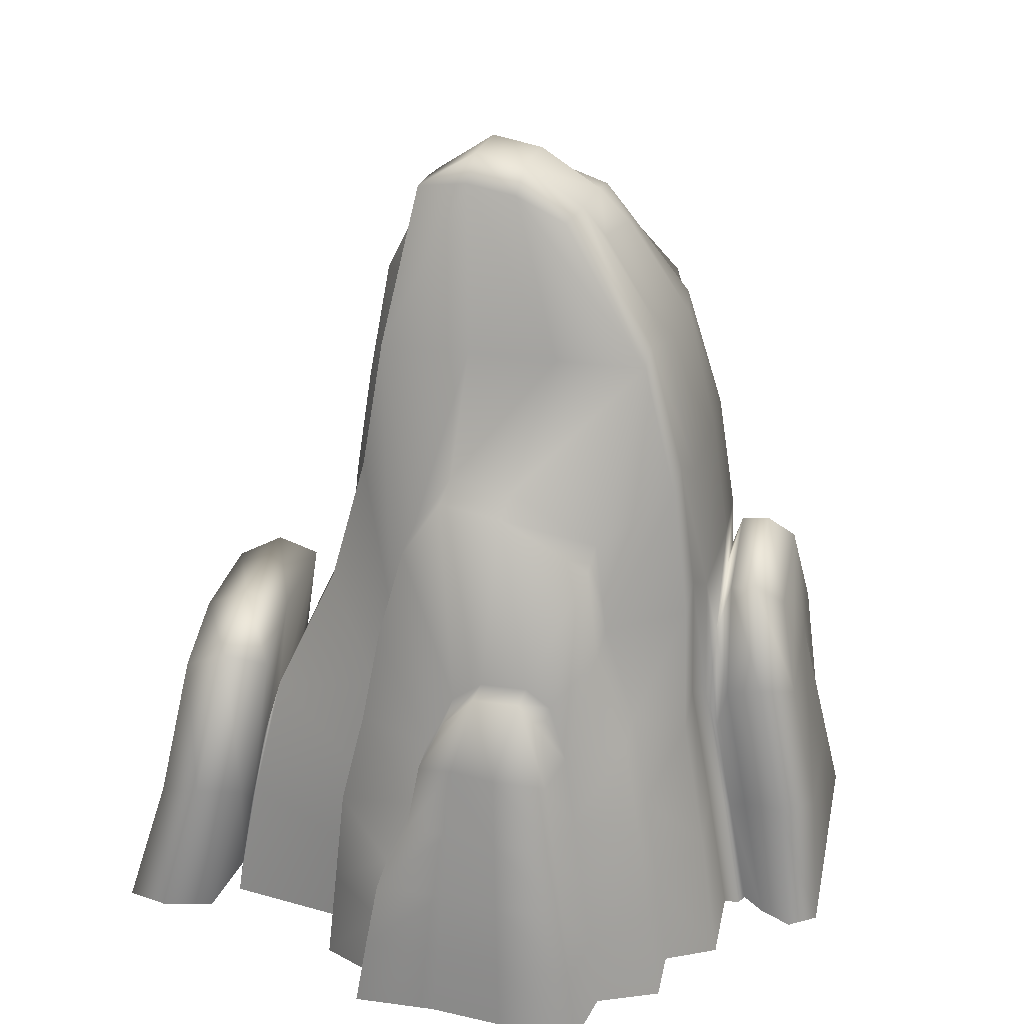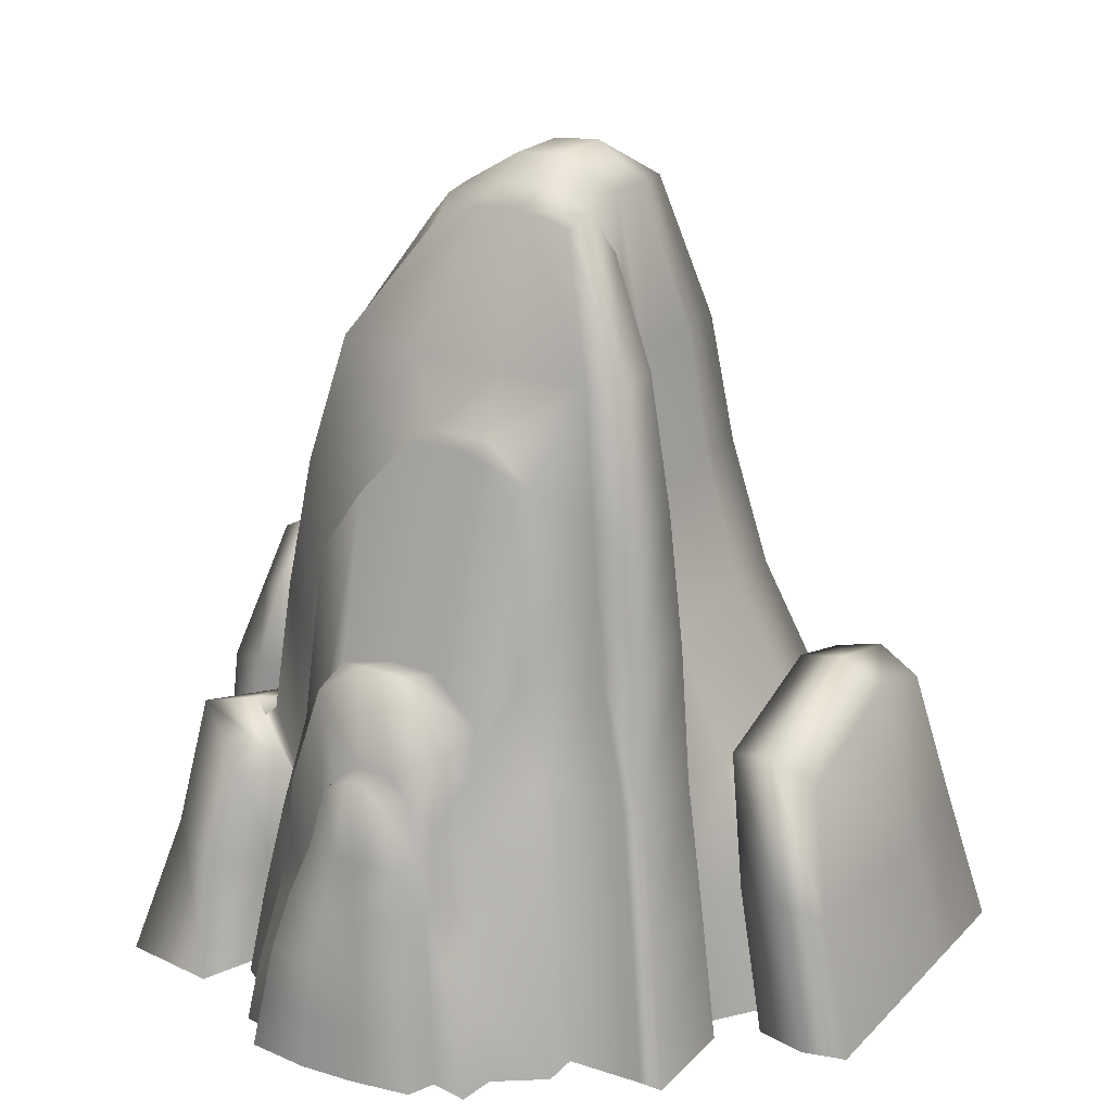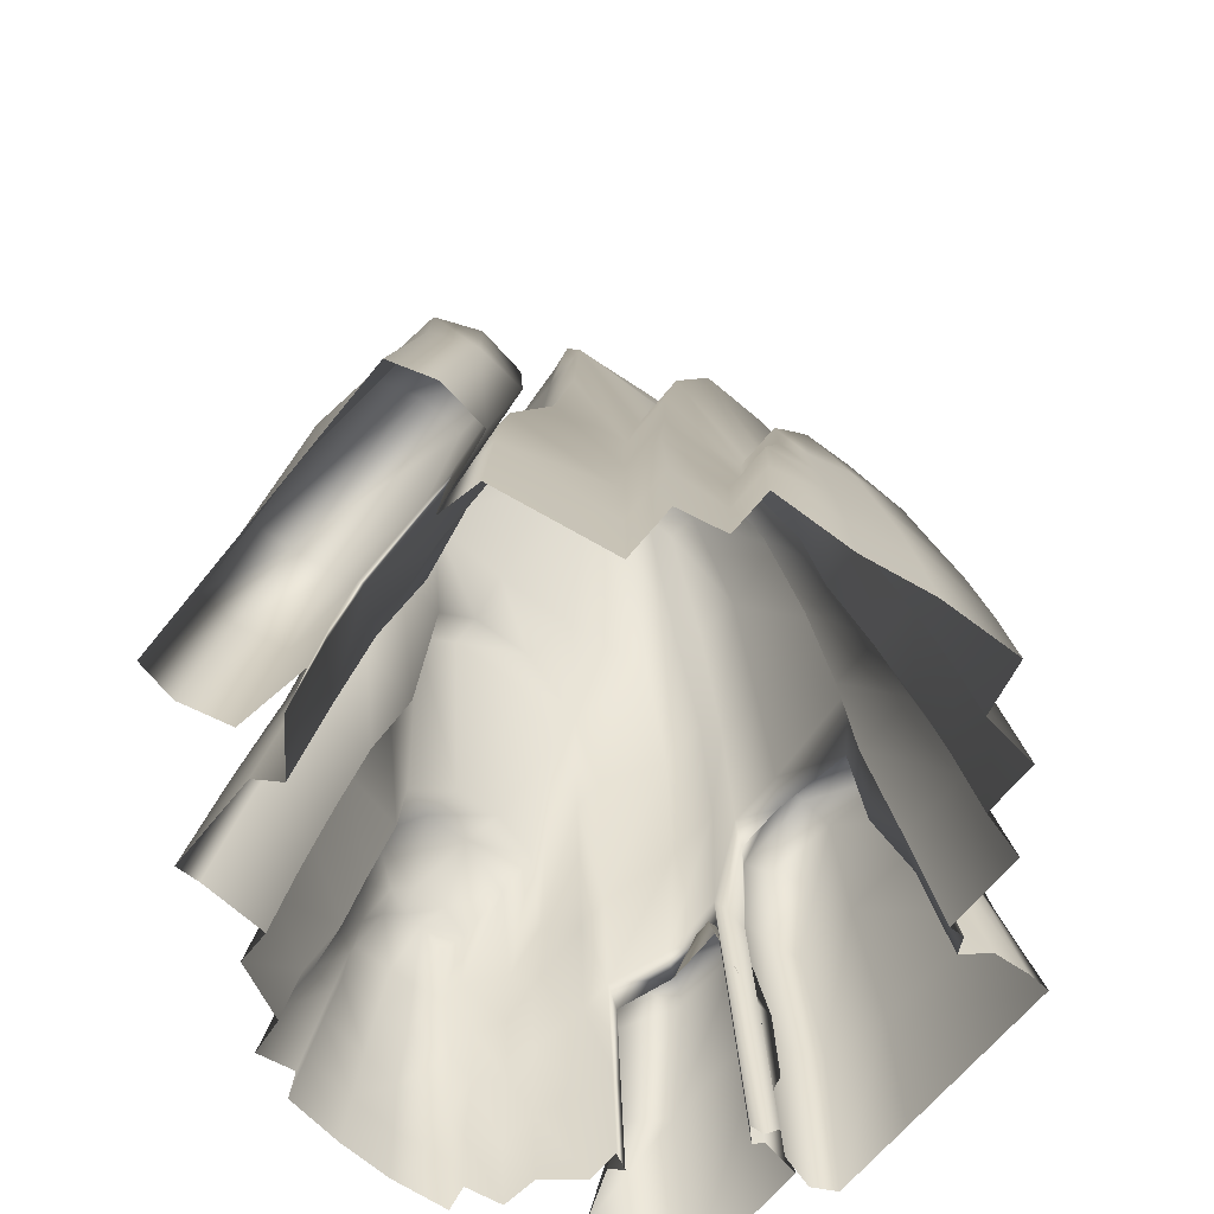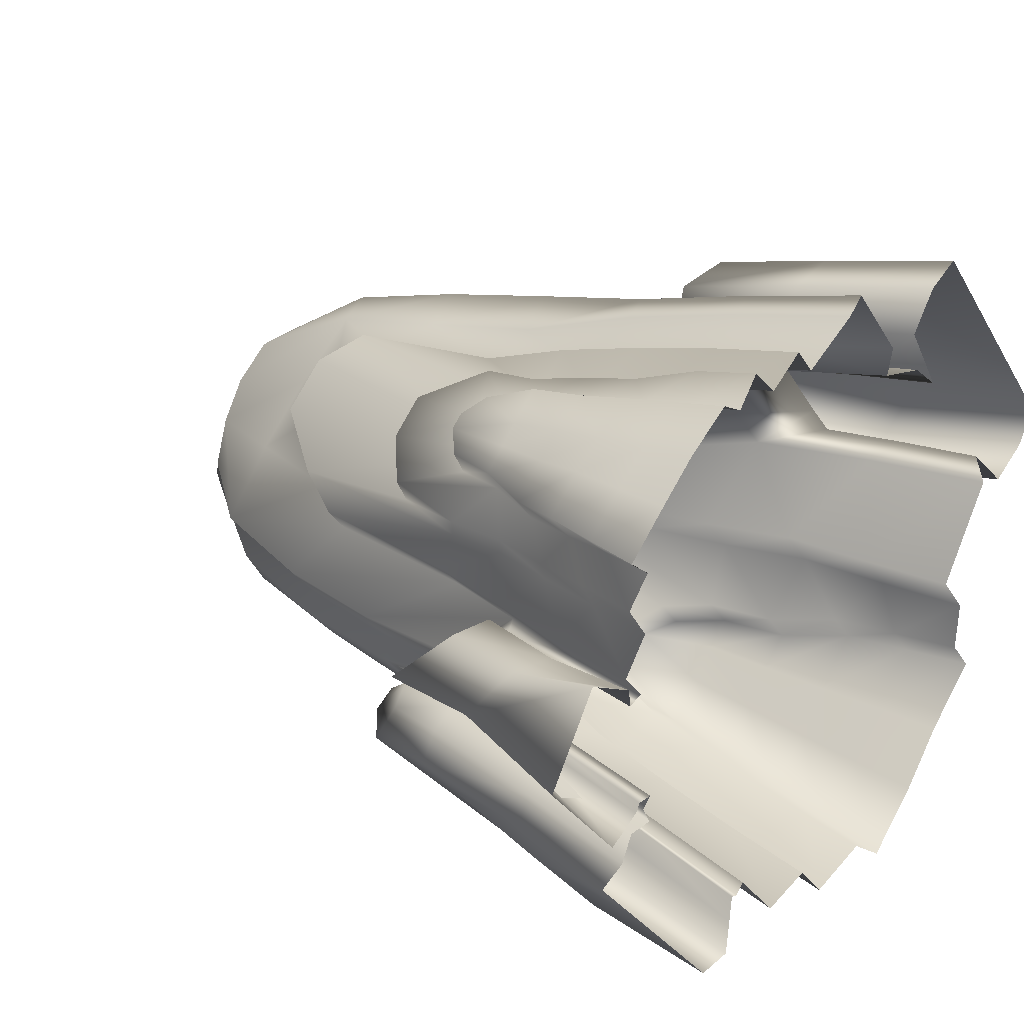
<metadata>
{"format":"obj","ext":"obj","renderer":"f3d","projection":"perspective","resolution":1024,"background":"white","views":[{"elev":31.0,"azim":149.0,"up":"+Y"},{"elev":24.0,"azim":-10.0,"up":"+Y"},{"elev":-62.1,"azim":99.7,"up":"+Y"},{"elev":25.3,"azim":-50.7,"up":"+Z"}]}
</metadata>
<code>
v 1.806 -0.0402 0.2047
v -0.1996 -0.0402 -1.609
v 0.8987 3.253 0.01634
v -0.1063 3.253 -0.8925
v 0.1063 3.253 0.8925
v -0.8987 3.253 -0.01634
v 0.2412 -0.0402 1.66
v -0.1574 2.768 0.9017
v -0.787 2.622 0.3323
v -1.409 -0.01679 0.2374
v -0.06002 -0.01679 1.458
v -0.2705 2.768 1.027
v -0.9001 2.622 0.4573
v -1.53 -0.01679 0.3705
v -0.1804 -0.01679 1.591
v -0.4436 1.621 1.045
v -1.018 1.795 0.5722
v -1.454 -0.06462 0.5935
v -0.461 -0.06462 1.491
v -0.6239 1.565 1.229
v -1.151 1.74 0.7368
v -1.571 -0.05779 0.7544
v -0.6092 -0.05779 1.624
v -0.7897 1.333 1.175
v -1.101 1.333 0.8935
v -1.442 -0.06103 0.9032
v -0.7306 -0.05762 1.477
v -0.9179 1.333 1.237
v -1.169 1.334 1.011
v -1.56 -0.05618 0.9907
v -0.8629 -0.05762 1.541
v 1.406 -0.07201 -0.2745
v 0.05253 -0.07201 -1.498
v 0.1747 2.312 -0.9091
v 0.887 2.312 -0.2649
v 1.598 -0.07201 -0.4863
v 0.2441 -0.07201 -1.71
v 0.3547 2.312 -1.108
v 1.067 2.312 -0.464
v 1.472 -0.1265 -0.6846
v 0.5239 -0.1265 -1.542
v 0.5705 1.555 -1.104
v 0.9485 1.544 -0.7615
v 1.628 -0.1265 -0.8576
v 0.756 -0.1265 -1.71
v 0.7184 1.555 -1.268
v 1.096 1.544 -0.9249
v 0.6005 4.017 0.1407
v 0.08569 3.911 -0.4369
v -0.4376 3.825 0.00664
v 0.07721 3.91 0.5842
v -1.314 0.4577 0.2392
v -1.434 0.4577 0.3722
v -1.381 0.2941 0.5948
v -1.503 0.2683 0.7577
v -1.389 0.2178 0.9009
v -1.505 0.2219 1.003
v -0.8659 0.2212 1.489
v -0.7336 0.2212 1.425
v -0.6194 0.2683 1.557
v -0.4695 0.2941 1.42
v -0.1917 0.4577 1.496
v -0.07132 0.4577 1.363
v 0.2248 0.6184 1.517
v 1.666 0.6184 0.2014
v 1.336 0.4029 -0.2547
v 1.527 0.4029 -0.4666
v 1.402 0.2258 -0.6858
v 1.559 0.2258 -0.8589
v 0.7642 0.2258 -1.641
v 0.5321 0.2258 -1.473
v 0.2552 0.4049 -1.617
v 0.06365 0.4049 -1.405
v -0.182 0.6184 -1.469
v -1.312 1.277 -0.02423
v -1.201 0.9321 0.238
v -1.32 0.9321 0.3694
v -1.302 0.6529 0.5932
v -1.402 0.5945 0.7263
v -1.307 0.4966 0.8653
v -1.45 0.5001 1.015
v -0.8689 0.5 1.436
v -0.7366 0.5 1.372
v -0.671 0.5945 1.45
v -0.5048 0.6529 1.29
v -0.1988 0.9321 1.384
v -0.07998 0.9321 1.252
v 0.207 1.277 1.349
v 1.489 1.277 0.1931
v 1.259 0.8837 -0.2241
v 1.448 0.8837 -0.4332
v 1.326 0.578 -0.6828
v 1.48 0.578 -0.8538
v 0.7677 0.578 -1.561
v 0.5373 0.578 -1.394
v 0.2645 0.8818 -1.504
v 0.0754 0.8818 -1.295
v -0.1575 1.277 -1.296
v -1.212 1.936 -0.07819
v -1.073 1.407 0.2335
v -1.189 1.407 0.3613
v -1.213 1.012 0.5872
v -1.321 0.9206 0.7233
v -1.248 0.7755 0.8591
v -1.353 0.7782 0.9846
v -0.8673 0.7789 1.377
v -0.7356 0.7789 1.314
v -0.6739 0.9206 1.371
v -0.5051 1.012 1.203
v -0.2008 1.407 1.255
v -0.08513 1.407 1.127
v 0.1358 1.936 1.141
v 1.202 1.936 0.06991
v 1.126 1.359 -0.2297
v 1.31 1.359 -0.433
v 1.169 0.9302 -0.7345
v 1.32 0.9302 -0.9018
v 0.7639 0.9302 -1.465
v 0.5393 0.9302 -1.306
v 0.2713 1.359 -1.372
v 0.08744 1.359 -1.169
v -0.1991 1.936 -1.197
v -1.087 2.594 -0.07588
v -0.9711 2.294 0.2453
v -1.084 2.294 0.3703
v -1.147 1.37 0.5488
v -1.297 1.247 0.7125
v -1.173 1.054 0.9106
v -1.244 1.056 1.016
v -0.8921 1.054 1.347
v -0.7619 1.054 1.284
v -0.6696 1.247 1.281
v -0.4839 1.37 1.091
v -0.247 1.881 1.102
v -0.1337 1.881 0.9771
v 0.121 2.594 1.016
v 1.023 2.594 0.0186
v 1.017 1.836 -0.2265
v 1.198 1.836 -0.4258
v 1.082 1.282 -0.721
v 1.231 1.282 -0.8862
v 0.7599 1.282 -1.371
v 0.539 1.282 -1.214
v 0.3445 1.836 -1.197
v 0.1643 1.836 -0.9977
v -0.1844 2.594 -1.073
v -0.7402 3.253 -0.1916
v -0.3689 3.907 -0.1146
v 0.2184 3.929 0.4494
v 0.3726 3.253 0.598
v 0.4093 2.594 0.6974
v 0.446 1.936 0.7968
v 0.5446 1.277 0.9625
v 0.5953 0.6184 1.094
v 0.6416 -0.0402 1.217
v -1.342 -0.0402 -0.3462
v -1.211 0.6184 -0.3125
v -1.073 1.277 -0.2773
v -1.009 1.936 -0.302
v -0.9061 2.594 -0.2754
v -0.2642 3.937 -0.2033
v 0.3624 4.001 0.3229
v 0.4622 3.253 0.499
v 0.4819 2.594 0.6172
v 0.5948 1.936 0.7413
v 0.7983 1.277 0.9553
v 0.8829 0.6184 1.066
v 0.9497 -0.0402 1.152
v -0.2648 3.253 -0.7173
v -0.05492 3.949 -0.3807
v 0.4958 4.013 0.2294
v 0.7402 3.253 0.1916
v 0.8428 2.594 0.2181
v 0.9996 1.936 0.2937
v 1.257 1.277 0.4468
v -0.4851 -0.0402 -1.294
v -0.4365 0.6184 -1.168
v -0.3839 1.277 -1.034
v -0.4015 1.936 -0.9734
v -0.3648 2.594 -0.874
v -0.5953 3.253 0.3216
v -0.563 2.959 0.5349
v -0.676 2.959 0.6599
v -0.7922 1.838 0.6919
v -0.9553 1.918 0.8796
v -0.9981 1.431 0.9718
v -1.072 1.426 1.095
v -1.136 1.049 1.124
v -1.189 0.7703 1.144
v -1.267 0.4913 1.192
v -1.304 0.2124 1.197
v -1.342 -0.06662 1.202
v 1.072 -0.1265 -1.424
v 1.054 0.2258 -1.379
v 1.03 0.578 -1.324
v 0.9965 0.9302 -1.255
v 0.9613 1.282 -1.185
v 0.8053 1.702 -1.177
v 0.662 1.655 -1.019
v 0.6862 2.572 -0.8083
v 0.5062 2.572 -0.6093
v 0.2287 3.253 -0.5896
v 0.2573 4.024 -0.2444
v 0.1526 4.136 -0.1557
v -0.05668 4.125 0.02175
v -0.1613 4.001 0.1105
v -0.266 3.917 0.1992
v -0.2604 3.253 0.6246
v -0.3217 2.959 0.7531
v -0.4347 2.959 0.8781
v -0.6094 1.838 0.8573
v -0.7785 1.918 1.04
v -0.8709 1.431 1.088
v -0.9994 1.431 1.151
v -1.04 1.054 1.212
v -1.07 0.7755 1.263
v -1.091 0.4966 1.304
v -1.107 0.2178 1.34
v -1.122 -0.06103 1.376
v 1.312 -0.1265 -1.143
v 1.269 0.2258 -1.121
v 1.217 0.578 -1.091
v 1.155 0.9302 -1.049
v 1.092 1.282 -1.006
v 0.9804 1.702 -1.017
v 0.8371 1.655 -0.8589
v 0.9197 2.63 -0.5971
v 0.7397 2.63 -0.3981
v 0.5637 3.253 -0.2866
v 0.4289 4.06 -0.05184
v 0.3242 4.172 0.03687
v 0.1149 4.16 0.2143
v 0.01026 4.037 0.303
v -0.09439 3.952 0.3917
v -0.6321 3.282 -0.5128
v -0.7621 3.282 -0.3158
v -0.4373 3.77 -0.2285
v -0.3503 3.794 -0.3565
v -1.398 -0.0402 -0.397
v -1.263 0.6184 -0.3617
v -1.125 1.277 -0.3257
v -0.8634 1.936 -0.6242
v -1.066 1.936 -0.4003
v -0.7828 2.594 -0.5733
v -0.9633 2.594 -0.3738
v -0.1394 3.803 -0.4582
v -0.3354 3.282 -0.7525
v -0.4906 0.6184 -1.215
v -0.5413 -0.0402 -1.344
v -0.4373 1.277 -1.082
v -0.4543 1.936 -1.021
v -0.4176 2.594 -0.9217
v 0.4337 3.266 0.7881
v 0.26 3.266 0.9802
v 0.3074 3.775 0.5687
v 0.1724 3.738 0.6987
v 0.2731 2.594 1.154
v 0.5136 2.594 0.8879
v 0.2982 1.936 1.287
v 0.5606 1.936 0.9966
v 0.2943 1.277 1.425
v 0.5829 1.277 1.095
v 0.3141 0.6184 1.591
v 0.6341 0.6184 1.229
v 0.3321 -0.0402 1.742
v 0.6815 -0.0402 1.355
v -1.5 -0.0233 0.2137
v -1.41 0.4261 0.2153
v -1.407 1.202 -0.0339
v -1.305 0.8754 0.215
v -1.436 -0.04548 -0.3391
v -1.311 0.5783 -0.3075
v -1.18 1.202 -0.2747
v -1.492 -0.008194 0.2913
v -1.379 0.5483 0.2212
v -1.408 1.339 -0.03015
v -1.255 1.042 0.2194
v -1.446 -0.03463 -0.3938
v -1.239 0.7088 -0.4093
v -1.125 1.201 -0.2392
v -1.829 0.7088 0.0452
v -2.101 -0.03463 0.01999
v -1.773 -0.008194 0.433
v -1.676 0.5483 0.2695
v -1.664 1.339 -0.03883
v -1.532 1.042 0.2457
v -1.632 -0.03463 -0.4993
v -1.338 0.7088 -0.4754
v -1.264 1.201 -0.3778
v -1.369 -0.0592 -0.4704
v -1.248 0.523 -0.4373
v -1.128 1.105 -0.4044
v -0.8836 1.687 -0.6192
v -1.065 1.687 -0.4222
v -0.5646 0.523 -1.193
v -0.6113 -0.0592 -1.308
v -0.5615 0.9747 -1.032
v -0.5699 1.557 -0.9713
v -1.515 -0.05944 -0.4695
v -1.369 0.6249 -0.4303
v -1.225 1.309 -0.3917
v -0.9518 1.994 -0.6494
v -1.165 1.698 -0.4179
v -0.5692 0.6249 -1.314
v -0.6251 -0.05944 -1.454
v -0.5129 1.309 -1.176
v -0.6335 1.847 -1.001
v -1.443 -0.05944 -1.001
v -1.378 0.6249 -0.9752
v -1.74 -0.05944 -0.6728
v -1.536 0.6249 -0.6821
v -1.242 1.309 -0.8877
v -1.469 1.309 -0.6184
v -1.163 1.922 -0.8404
v -1.296 1.647 -0.6943
v -0.8922 0.6249 -1.511
v -0.85 -0.05944 -1.657
v -0.8224 1.309 -1.36
v -0.8447 1.776 -1.192
v -0.7251 1.854 -1.105
v -1.059 2.007 -0.736
v -1.24 1.708 -0.5378
v -1.362 1.327 -0.4843
v -1.472 0.6092 -0.5368
v -1.653 -0.1084 -0.5508
v -0.7199 -0.1084 -1.583
v -0.7141 0.6092 -1.434
v -0.6503 1.327 -1.284
v 1.692 -0.03786 0.4029
v 1.606 0.3903 0.4013
v 1.505 0.8184 0.3957
v 1.347 0.8184 0.5636
v 1.045 0.8184 0.9054
v 1.095 0.3903 0.9667
v 1.135 -0.03786 1.019
v 2.008 -0.02707 0.1473
v 1.817 0.7367 0.06631
v 1.588 1.46 0.1346
v 1.299 1.579 0.4545
v 0.7993 1.406 1.093
v 0.8231 0.7367 1.239
v 0.9127 -0.02707 1.358
v 2.231 -0.02707 0.2852
v 2.02 0.7367 0.2012
v 1.777 1.508 0.2643
v 1.472 1.628 0.6023
v 0.9399 1.455 1.276
v 0.9722 0.7367 1.432
v 1.072 -0.02707 1.567
v 1.989 -0.02707 0.8689
v 2.35 -0.02707 0.4702
v 2.141 0.6888 0.3817
v 1.823 0.6888 0.8985
v 1.917 1.401 0.4409
v 1.632 1.52 0.7571
v 1.138 1.347 1.388
v 1.167 0.6888 1.533
v 1.268 -0.02707 1.666
f 141 224 225 47
f 48 230 231 171
f 28 214 215 130
f 146 180 169 4
f 173 137 3 172
f 5 208 209 8
f 6 123 124 9
f 136 5 8 135
f 8 209 210 12
f 9 124 125 13
f 135 8 12 134
f 12 210 211 16
f 13 125 126 17
f 134 12 16 133
f 16 211 212 20
f 17 126 127 21
f 133 16 20 132
f 20 212 213 24
f 21 127 128 25
f 132 20 24 131
f 24 213 214 28
f 25 128 129 29
f 131 24 28 130
f 146 4 34 145
f 229 3 35 228
f 3 137 138 35
f 145 34 38 144
f 228 35 39 227
f 35 138 139 39
f 144 38 42 143
f 227 39 43 226
f 39 139 140 43
f 143 42 46 142
f 226 43 47 225
f 43 140 141 47
f 3 229 230 48
f 4 169 170 49
f 234 208 5 51
f 172 3 48 171
f 281 282 283 284
f 53 52 10 14
f 54 53 14 18
f 55 54 18 22
f 56 55 22 26
f 57 56 26 30
f 58 218 219 31
f 27 59 58 31
f 23 60 59 27
f 19 61 60 23
f 15 62 61 19
f 11 63 62 15
f 7 64 63 11
f 350 351 352 353
f 66 65 1 32
f 67 66 32 36
f 68 67 36 40
f 69 68 40 44
f 44 220 221 69
f 41 71 70 45
f 37 72 71 41
f 33 73 72 37
f 2 74 73 33
f 2 176 177 74
f 285 281 284 286
f 77 76 52 53
f 78 77 53 54
f 79 78 54 55
f 80 79 55 56
f 81 80 56 57
f 82 217 218 58
f 59 83 82 58
f 60 84 83 59
f 61 85 84 60
f 62 86 85 61
f 63 87 86 62
f 64 88 87 63
f 353 352 354 355
f 90 89 65 66
f 91 90 66 67
f 92 91 67 68
f 93 92 68 69
f 69 221 222 93
f 71 95 94 70
f 72 96 95 71
f 73 97 96 72
f 74 98 97 73
f 74 177 178 98
f 99 75 76 100
f 101 100 76 77
f 102 101 77 78
f 103 102 78 79
f 104 103 79 80
f 105 104 80 81
f 106 216 217 82
f 83 107 106 82
f 84 108 107 83
f 85 109 108 84
f 86 110 109 85
f 87 111 110 86
f 88 112 111 87
f 175 89 113 174
f 114 113 89 90
f 115 114 90 91
f 116 115 91 92
f 117 116 92 93
f 93 222 223 117
f 95 119 118 94
f 96 120 119 95
f 97 121 120 96
f 98 122 121 97
f 98 178 179 122
f 123 99 100 124
f 125 124 100 101
f 126 125 101 102
f 127 126 102 103
f 128 127 103 104
f 129 128 104 105
f 130 215 216 106
f 107 131 130 106
f 108 132 131 107
f 109 133 132 108
f 110 134 133 109
f 111 135 134 110
f 112 136 135 111
f 174 113 137 173
f 138 137 113 114
f 139 138 114 115
f 140 139 115 116
f 141 140 116 117
f 117 223 224 141
f 119 143 142 118
f 120 144 143 119
f 121 145 144 120
f 122 146 145 121
f 122 179 180 146
f 147 6 50 148
f 149 233 234 51
f 254 253 255 256
f 257 258 253 254
f 259 260 258 257
f 261 262 260 259
f 263 264 262 261
f 265 266 264 263
f 288 287 282 281
f 289 288 281 285
f 159 158 75 99
f 160 159 99 123
f 147 160 123 6
f 235 236 237 238
f 162 232 233 149
f 150 163 162 149
f 151 164 163 150
f 152 165 164 151
f 153 166 165 152
f 154 167 166 153
f 155 168 167 154
f 309 308 310 311
f 312 309 311 313
f 314 312 313 315
f 244 242 243 245
f 235 244 245 236
f 238 246 247 235
f 162 171 231 232
f 163 172 171 162
f 173 172 163 164
f 174 173 164 165
f 175 174 165 166
f 353 355 356 357
f 350 353 357 358
f 309 316 317 308
f 312 318 316 309
f 314 319 318 312
f 244 252 251 242
f 235 247 252 244
f 181 6 9 182
f 183 182 9 13
f 184 183 13 17
f 185 184 17 21
f 186 185 21 25
f 187 186 25 29
f 188 187 29 129
f 189 188 129 105
f 190 189 105 81
f 191 190 81 57
f 192 191 57 30
f 194 193 45 70
f 195 194 70 94
f 196 195 94 118
f 197 196 118 142
f 198 197 142 46
f 42 199 198 46
f 38 200 199 42
f 34 201 200 38
f 4 202 201 34
f 203 202 4 49
f 204 203 49 170
f 204 170 161 205
f 206 205 161 148
f 207 206 148 50
f 6 181 207 50
f 208 181 182 209
f 210 209 182 183
f 211 210 183 184
f 212 211 184 185
f 213 212 185 186
f 214 213 186 187
f 215 214 187 188
f 216 215 188 189
f 217 216 189 190
f 218 217 190 191
f 219 218 191 192
f 221 220 193 194
f 222 221 194 195
f 223 222 195 196
f 224 223 196 197
f 225 224 197 198
f 199 226 225 198
f 200 227 226 199
f 201 228 227 200
f 202 229 228 201
f 230 229 202 203
f 231 230 203 204
f 231 204 205 232
f 233 232 205 206
f 234 233 206 207
f 207 181 208 234
f 147 148 237 236
f 148 161 238 237
f 156 157 240 239
f 157 158 241 240
f 158 159 243 241
f 159 160 245 243
f 160 147 236 245
f 161 170 246 238
f 170 169 247 246
f 177 176 249 248
f 178 177 248 250
f 179 178 250 251
f 180 179 251 252
f 169 180 252 247
f 150 149 255 253
f 149 51 256 255
f 51 5 254 256
f 151 150 253 258
f 5 136 257 254
f 152 151 258 260
f 136 112 259 257
f 153 152 260 262
f 112 88 261 259
f 154 153 262 264
f 88 64 263 261
f 155 154 264 266
f 64 7 265 263
f 10 52 268 267
f 52 76 270 268
f 76 75 269 270
f 157 156 271 272
f 158 157 272 273
f 75 158 273 269
f 267 268 275 274
f 268 270 277 275
f 270 269 276 277
f 272 271 278 279
f 273 272 279 280
f 269 273 280 276
f 274 275 284 283
f 275 277 286 284
f 277 276 285 286
f 279 278 287 288
f 280 279 288 289
f 276 280 289 285
f 239 240 291 290
f 240 241 292 291
f 241 243 294 292
f 243 242 293 294
f 248 249 296 295
f 250 248 295 297
f 242 251 298 293
f 251 250 297 298
f 290 291 300 299
f 291 292 301 300
f 292 294 303 301
f 294 293 302 303
f 295 296 305 304
f 297 295 304 306
f 293 298 307 302
f 298 297 306 307
f 299 300 324 325
f 300 301 323 324
f 301 303 322 323
f 303 302 321 322
f 304 305 326 327
f 306 304 327 328
f 302 307 320 321
f 307 306 328 320
f 321 320 319 314
f 322 321 314 315
f 323 322 315 313
f 324 323 313 311
f 325 324 311 310
f 327 326 317 316
f 328 327 316 318
f 320 328 318 319
f 1 65 330 329
f 65 89 331 330
f 89 175 332 331
f 175 166 333 332
f 166 167 334 333
f 167 168 335 334
f 329 330 337 336
f 330 331 338 337
f 331 332 339 338
f 332 333 340 339
f 333 334 341 340
f 334 335 342 341
f 336 337 344 343
f 337 338 345 344
f 338 339 346 345
f 339 340 347 346
f 340 341 348 347
f 341 342 349 348
f 343 344 352 351
f 344 345 354 352
f 345 346 355 354
f 346 347 356 355
f 347 348 357 356
f 348 349 358 357

</code>
